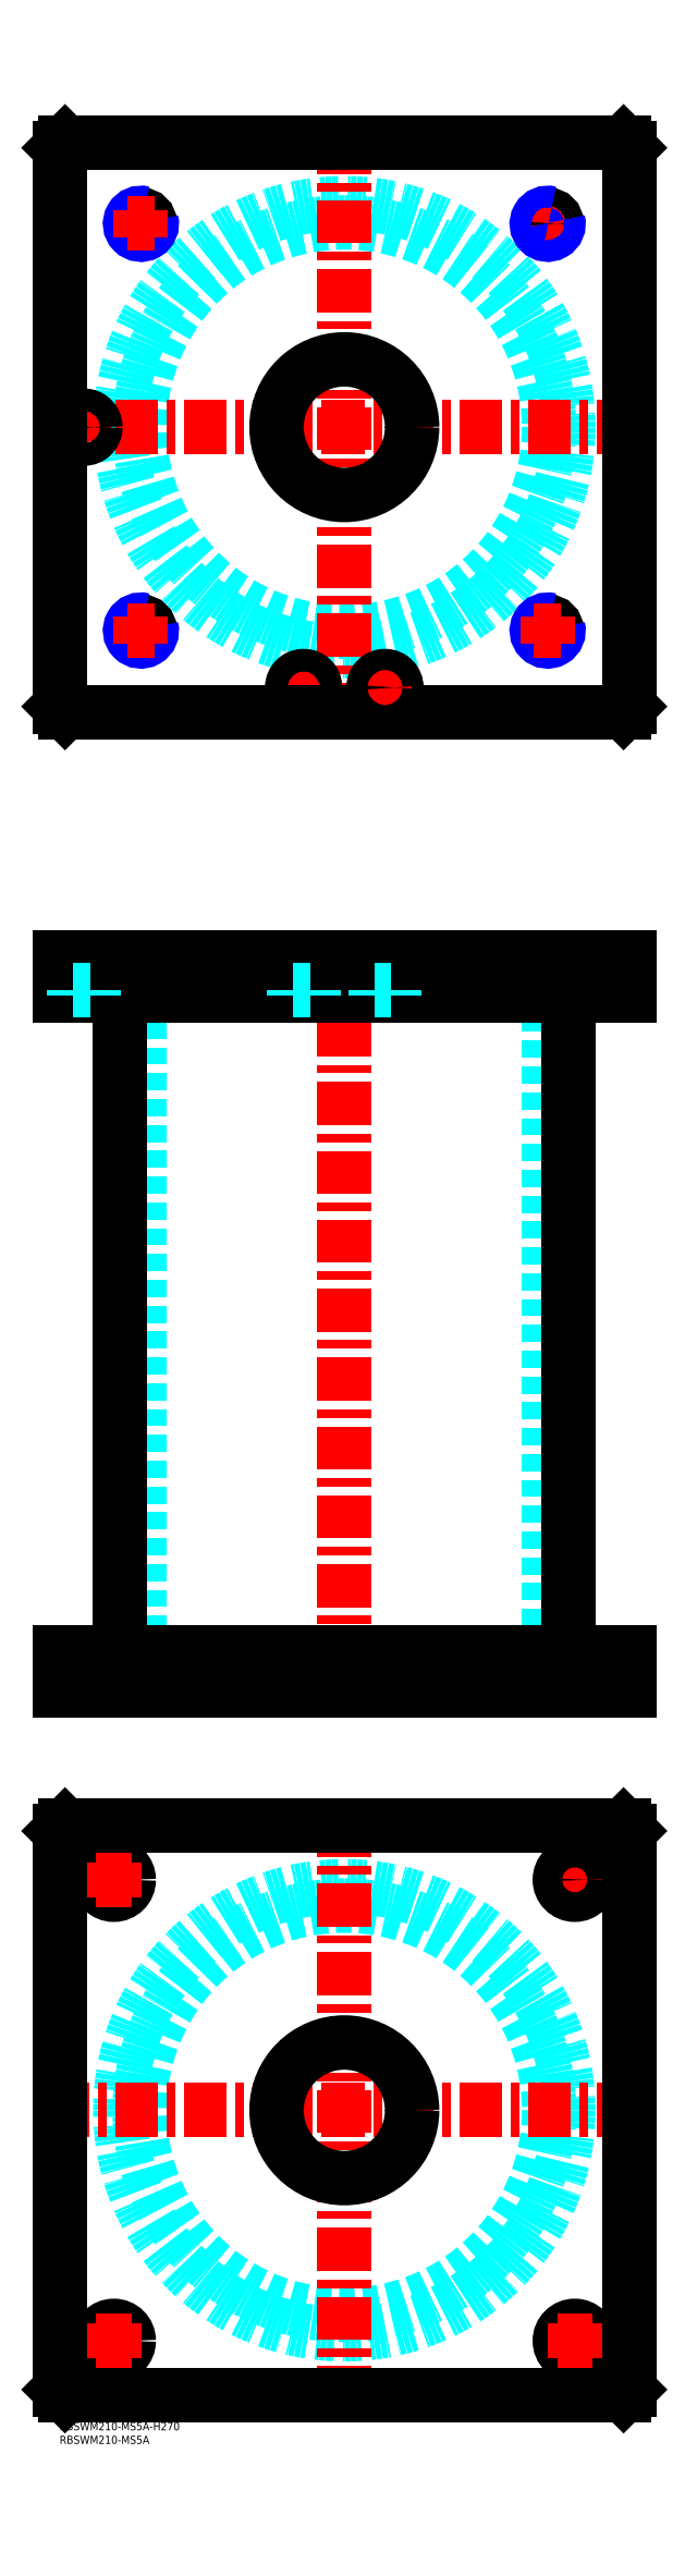
<metadata>
{"format":"dxf","ext":"dxf","renderer":"ezdxf+matplotlib","layout":"modelspace","background":"white","min_lineweight":24,"dpi":150}
</metadata>
<code>
0
SECTION
2
ENTITIES
0
TEXT
8
MSM_PART_NUMBER
10
0
20
-8
30
0
40
3
1
RBSWM210-MS5A
0
TEXT
8
MSM_PART_NUMBER
10
0
20
-3
30
0
40
3
1
RBSWM210-MS5A-H270
0
CIRCLE
8
MSM_DASHED
10
105
20
735.6
30
0
40
75.5
0
CIRCLE
8
MSM_DASHED
10
105
20
735.6
30
0
40
82.6
0
LINE
8
MSM_CENTER
10
-5
20
735.6
30
0
11
215
21
735.6
31
0
0
LINE
8
MSM_CENTER
10
105
20
625.6
30
0
11
105
21
845.6
31
0
0
LINE
8
MSM_CENTER
10
175
20
810.6
30
0
11
185
21
810.6
31
0
0
LINE
8
MSM_CENTER
10
180
20
805.6
30
0
11
180
21
815.6
31
0
0
LINE
8
MSM_CENTER
10
84.8
20
639.6
30
0
11
95.2
21
639.6
31
0
0
LINE
8
MSM_CENTER
10
90
20
634.4
30
0
11
90
21
644.8
31
0
0
LINE
8
MSM_CENTER
10
9
20
730.4
30
0
11
9
21
740.8
31
0
0
CIRCLE
8
MSM_CONTINUOUS
10
180
20
810.6
30
0
40
3.324
0
CIRCLE
8
MSM_CONTINUOUS
10
30
20
810.6
30
0
40
3.324
0
CIRCLE
8
MSM_CONTINUOUS
10
9
20
735.6
30
0
40
4
0
CIRCLE
8
MSM_CONTINUOUS
10
180
20
660.6
30
0
40
3.324
0
CIRCLE
8
MSM_CONTINUOUS
10
30
20
660.6
30
0
40
3.324
0
CIRCLE
8
MSM_CONTINUOUS
10
90
20
639.6
30
0
40
4
0
CIRCLE
8
MSM_CONTINUOUS
10
120
20
639.6
30
0
40
4
0
LINE
8
MSM_CONTINUOUS
10
2
20
630.6
30
0
11
208
21
630.6
31
0
0
LINE
8
MSM_CONTINUOUS
10
208
20
630.6
30
0
11
210
21
632.6
31
0
0
LINE
8
MSM_CONTINUOUS
10
6e-16
20
632.6
30
0
11
2
21
630.6
31
0
0
CIRCLE
8
MSM_CONTINUOUS
10
120
20
639.6
30
0
40
4.2
0
CIRCLE
8
MSM_CONTINUOUS
10
90
20
639.6
30
0
40
4.2
0
CIRCLE
8
MSM_CONTINUOUS
10
9
20
735.6
30
0
40
4.2
0
CIRCLE
8
MSM_CONTINUOUS
10
105
20
735.6
30
0
40
25
0
LINE
8
MSM_CONTINUOUS
10
6e-16
20
838.6
30
0
11
6e-16
21
632.6
31
0
0
LINE
8
MSM_CONTINUOUS
10
210
20
632.6
30
0
11
210
21
838.6
31
0
0
LINE
8
MSM_CONTINUOUS
10
210
20
838.6
30
0
11
208
21
840.6
31
0
0
LINE
8
MSM_CONTINUOUS
10
208
20
840.6
30
0
11
2
21
840.6
31
0
0
LINE
8
MSM_CONTINUOUS
10
2
20
840.6
30
0
11
6e-16
21
838.6
31
0
0
ARC
8
MSM_NARROW
10
180
20
660.6
30
0
40
4
50
75
51
15
0
ARC
8
MSM_NARROW
10
180
20
810.6
30
0
40
4
50
75
51
15
0
ARC
8
MSM_NARROW
10
30
20
810.6
30
0
40
4
50
75
51
15
0
ARC
8
MSM_NARROW
10
30
20
660.6
30
0
40
4
50
75
51
15
0
LINE
8
MSM_DASHED
10
5
20
539.8
30
0
11
5
21
528
31
0
0
LINE
8
MSM_DASHED
10
13
20
528
30
0
11
13
21
539.8
31
0
0
LINE
8
MSM_DASHED
10
13
20
539.8
30
0
11
13.2
21
540
31
0
0
LINE
8
MSM_DASHED
10
4.8
20
540
30
0
11
5
21
539.8
31
0
0
LINE
8
MSM_DASHED
10
13
20
539.8
30
0
11
5
21
539.8
31
0
0
LINE
8
MSM_DASHED
10
130
20
526
30
0
11
130
21
540
31
0
0
LINE
8
MSM_DASHED
10
80
20
540
30
0
11
80
21
526
31
0
0
LINE
8
MSM_DASHED
10
130
20
270
30
0
11
130
21
284
31
0
0
LINE
8
MSM_DASHED
10
80
20
284
30
0
11
80
21
270
31
0
0
LINE
8
MSM_DASHED
10
29.5
20
526
30
0
11
29.5
21
284
31
0
0
LINE
8
MSM_DASHED
10
180.5
20
284
30
0
11
180.5
21
526
31
0
0
LINE
8
MSM_DASHED
10
176.7
20
539.3
30
0
11
176.7
21
526
31
0
0
LINE
8
MSM_DASHED
10
183.3
20
526
30
0
11
183.3
21
539.3
31
0
0
LINE
8
MSM_DASHED
10
26.68
20
539.3
30
0
11
26.68
21
526
31
0
0
LINE
8
MSM_DASHED
10
33.32
20
526
30
0
11
33.32
21
539.3
31
0
0
LINE
8
MSM_DASHED
10
33.32
20
539.3
30
0
11
34
21
540
31
0
0
LINE
8
MSM_DASHED
10
26
20
540
30
0
11
26.68
21
539.3
31
0
0
LINE
8
MSM_DASHED
10
33.32
20
539.3
30
0
11
26.68
21
539.3
31
0
0
LINE
8
MSM_DASHED
10
183.3
20
539.3
30
0
11
184
21
540
31
0
0
LINE
8
MSM_DASHED
10
176
20
540
30
0
11
176.7
21
539.3
31
0
0
LINE
8
MSM_DASHED
10
183.3
20
539.3
30
0
11
176.7
21
539.3
31
0
0
LINE
8
MSM_DASHED
10
184.5
20
284
30
0
11
184.5
21
270
31
0
0
LINE
8
MSM_DASHED
10
195.5
20
270
30
0
11
195.5
21
284
31
0
0
LINE
8
MSM_DASHED
10
14.5
20
284
30
0
11
14.5
21
270
31
0
0
LINE
8
MSM_DASHED
10
25.5
20
270
30
0
11
25.5
21
284
31
0
0
LINE
8
MSM_DASHED
10
94
20
528
30
0
11
94
21
539.8
31
0
0
LINE
8
MSM_DASHED
10
116
20
539.8
30
0
11
116
21
528
31
0
0
LINE
8
MSM_DASHED
10
124
20
528
30
0
11
124
21
539.8
31
0
0
LINE
8
MSM_DASHED
10
94
20
539.8
30
0
11
94.2
21
540
31
0
0
LINE
8
MSM_DASHED
10
85.8
20
540
30
0
11
86
21
539.8
31
0
0
LINE
8
MSM_DASHED
10
94
20
539.8
30
0
11
86
21
539.8
31
0
0
LINE
8
MSM_DASHED
10
124
20
539.8
30
0
11
124.2
21
540
31
0
0
LINE
8
MSM_DASHED
10
115.8
20
540
30
0
11
116
21
539.8
31
0
0
LINE
8
MSM_DASHED
10
124
20
539.8
30
0
11
116
21
539.8
31
0
0
LINE
8
MSM_DASHED
10
184
20
540
30
0
11
184
21
526
31
0
0
LINE
8
MSM_DASHED
10
176
20
540
30
0
11
176
21
526
31
0
0
LINE
8
MSM_DASHED
10
34
20
540
30
0
11
34
21
526
31
0
0
LINE
8
MSM_DASHED
10
26
20
540
30
0
11
26
21
526
31
0
0
LINE
8
MSM_CENTER
10
9
20
541
30
0
11
9
21
525
31
0
0
LINE
8
MSM_CENTER
10
120
20
541
30
0
11
120
21
525
31
0
0
LINE
8
MSM_CENTER
10
90
20
541
30
0
11
90
21
525
31
0
0
LINE
8
MSM_CENTER
10
180
20
541
30
0
11
180
21
525
31
0
0
LINE
8
MSM_CENTER
10
30
20
541
30
0
11
30
21
525
31
0
0
LINE
8
MSM_CENTER
10
105
20
545
30
0
11
105
21
265
31
0
0
LINE
8
MSM_CENTER
10
190
20
269
30
0
11
190
21
285
31
0
0
LINE
8
MSM_CENTER
10
20
20
269
30
0
11
20
21
285
31
0
0
LINE
8
MSM_CONTINUOUS
10
22.4
20
526
30
0
11
22.4
21
284
31
0
0
LINE
8
MSM_CONTINUOUS
10
187.6
20
284
30
0
11
187.6
21
526
31
0
0
LINE
8
MSM_CONTINUOUS
10
210
20
284
30
0
11
210
21
270
31
0
0
LINE
8
MSM_CONTINUOUS
10
208
20
284
30
0
11
208
21
270
31
0
0
LINE
8
MSM_CONTINUOUS
10
1.6e-14
20
526
30
0
11
1.6e-14
21
540
31
0
0
LINE
8
MSM_CONTINUOUS
10
2
20
526
30
0
11
2
21
540
31
0
0
LINE
8
MSM_CONTINUOUS
10
1.6e-14
20
540
30
0
11
210
21
540
31
0
0
LINE
8
MSM_CONTINUOUS
10
208
20
526
30
0
11
208
21
540
31
0
0
LINE
8
MSM_CONTINUOUS
10
1.6e-14
20
526
30
0
11
210
21
526
31
0
0
LINE
8
MSM_CONTINUOUS
10
210
20
526
30
0
11
210
21
540
31
0
0
LINE
8
MSM_CONTINUOUS
10
1.6e-14
20
270
30
0
11
210
21
270
31
0
0
LINE
8
MSM_CONTINUOUS
10
2
20
284
30
0
11
2
21
270
31
0
0
LINE
8
MSM_CONTINUOUS
10
1.6e-14
20
284
30
0
11
210
21
284
31
0
0
LINE
8
MSM_CONTINUOUS
10
1.6e-14
20
284
30
0
11
1.6e-14
21
270
31
0
0
CIRCLE
8
MSM_DASHED
10
105
20
115
30
0
40
82.6
0
CIRCLE
8
MSM_DASHED
10
105
20
115
30
0
40
75.5
0
LINE
8
MSM_CENTER
10
-5
20
115
30
0
11
215
21
115
31
0
0
LINE
8
MSM_CENTER
10
105
20
5
30
0
11
105
21
225
31
0
0
LINE
8
MSM_CENTER
10
183.5
20
200
30
0
11
196.5
21
200
31
0
0
LINE
8
MSM_CENTER
10
190
20
193.5
30
0
11
190
21
206.5
31
0
0
LINE
8
MSM_CONTINUOUS
10
2
20
10
30
0
11
0
21
12
31
0
0
LINE
8
MSM_CONTINUOUS
10
208
20
10
30
0
11
2
21
10
31
0
0
LINE
8
MSM_CONTINUOUS
10
210
20
12
30
0
11
208
21
10
31
0
0
LINE
8
MSM_CONTINUOUS
10
210
20
218
30
0
11
210
21
12
31
0
0
LINE
8
MSM_CONTINUOUS
10
208
20
220
30
0
11
210
21
218
31
0
0
LINE
8
MSM_CONTINUOUS
10
2
20
220
30
0
11
208
21
220
31
0
0
LINE
8
MSM_CONTINUOUS
10
0
20
218
30
0
11
2
21
220
31
0
0
LINE
8
MSM_CONTINUOUS
10
0
20
12
30
0
11
0
21
218
31
0
0
CIRCLE
8
MSM_CONTINUOUS
10
20
20
200
30
0
40
5.5
0
CIRCLE
8
MSM_CONTINUOUS
10
190
20
30
30
0
40
5.5
0
CIRCLE
8
MSM_CONTINUOUS
10
20
20
30
30
0
40
5.5
0
CIRCLE
8
MSM_CONTINUOUS
10
190
20
200
30
0
40
5.5
0
CIRCLE
8
MSM_CONTINUOUS
10
105
20
115
30
0
40
25
0
LINE
8
MSM_CENTER
10
25
20
810.6
30
0
11
35
21
810.6
31
0
0
LINE
8
MSM_CENTER
10
30
20
805.6
30
0
11
30
21
815.6
31
0
0
LINE
8
MSM_CENTER
10
25
20
660.6
30
0
11
35
21
660.6
31
0
0
LINE
8
MSM_CENTER
10
30
20
655.6
30
0
11
30
21
665.6
31
0
0
LINE
8
MSM_CENTER
10
175
20
660.6
30
0
11
185
21
660.6
31
0
0
LINE
8
MSM_CENTER
10
180
20
655.6
30
0
11
180
21
665.6
31
0
0
LINE
8
MSM_CENTER
10
114.8
20
639.6
30
0
11
125.2
21
639.6
31
0
0
LINE
8
MSM_CENTER
10
120
20
634.4
30
0
11
120
21
644.8
31
0
0
LINE
8
MSM_CENTER
10
13.5
20
200
30
0
11
26.5
21
200
31
0
0
LINE
8
MSM_CENTER
10
20
20
193.5
30
0
11
20
21
206.5
31
0
0
LINE
8
MSM_CENTER
10
13.5
20
30
30
0
11
26.5
21
30
31
0
0
LINE
8
MSM_CENTER
10
20
20
23.5
30
0
11
20
21
36.5
31
0
0
LINE
8
MSM_CENTER
10
183.5
20
30
30
0
11
196.5
21
30
31
0
0
LINE
8
MSM_CENTER
10
190
20
23.5
30
0
11
190
21
36.5
31
0
0
CIRCLE
8
MSM_CONTINUOUS
10
9
20
735.6
30
0
40
3.5
0
CIRCLE
8
MSM_CONTINUOUS
10
90
20
639.6
30
0
40
3.5
0
CIRCLE
8
MSM_CONTINUOUS
10
120
20
639.6
30
0
40
3.5
0
LINE
8
MSM_DASHED
10
5
20
528
30
0
11
13
21
528
31
0
0
LINE
8
MSM_DASHED
10
12.5
20
526
30
0
11
12.5
21
528
31
0
0
LINE
8
MSM_DASHED
10
5.5
20
526
30
0
11
5.5
21
528
31
0
0
LINE
8
MSM_DASHED
10
86
20
528
30
0
11
94
21
528
31
0
0
LINE
8
MSM_DASHED
10
93.5
20
526
30
0
11
93.5
21
528
31
0
0
LINE
8
MSM_DASHED
10
86.5
20
526
30
0
11
86.5
21
528
31
0
0
LINE
8
MSM_DASHED
10
116
20
528
30
0
11
124
21
528
31
0
0
LINE
8
MSM_DASHED
10
123.5
20
526
30
0
11
123.5
21
528
31
0
0
LINE
8
MSM_DASHED
10
116.5
20
526
30
0
11
116.5
21
528
31
0
0
VIEWPORT
8
0
10
145.3
20
101.8
30
0
40
467.1
41
222.2
68
     1
69
     1
0
VIEWPORT
8
MSM_DIMENSION
10
145.3
20
101.8
30
0
40
232.5
41
162.9
68
     2
69
     2
0
ENDSEC
0
EOF

</code>
